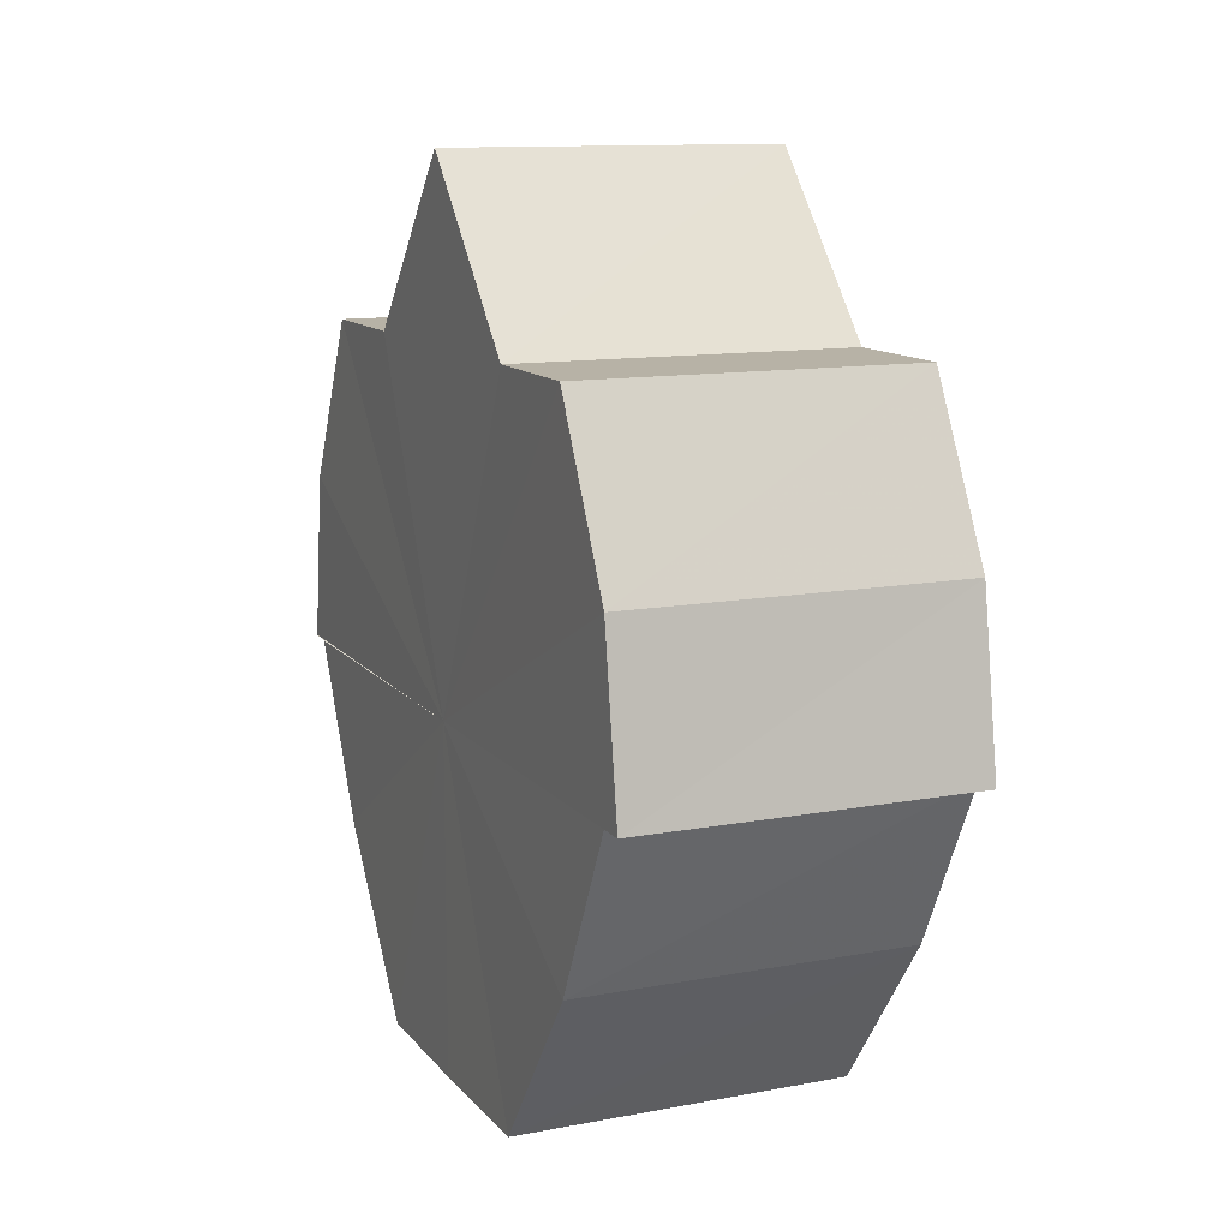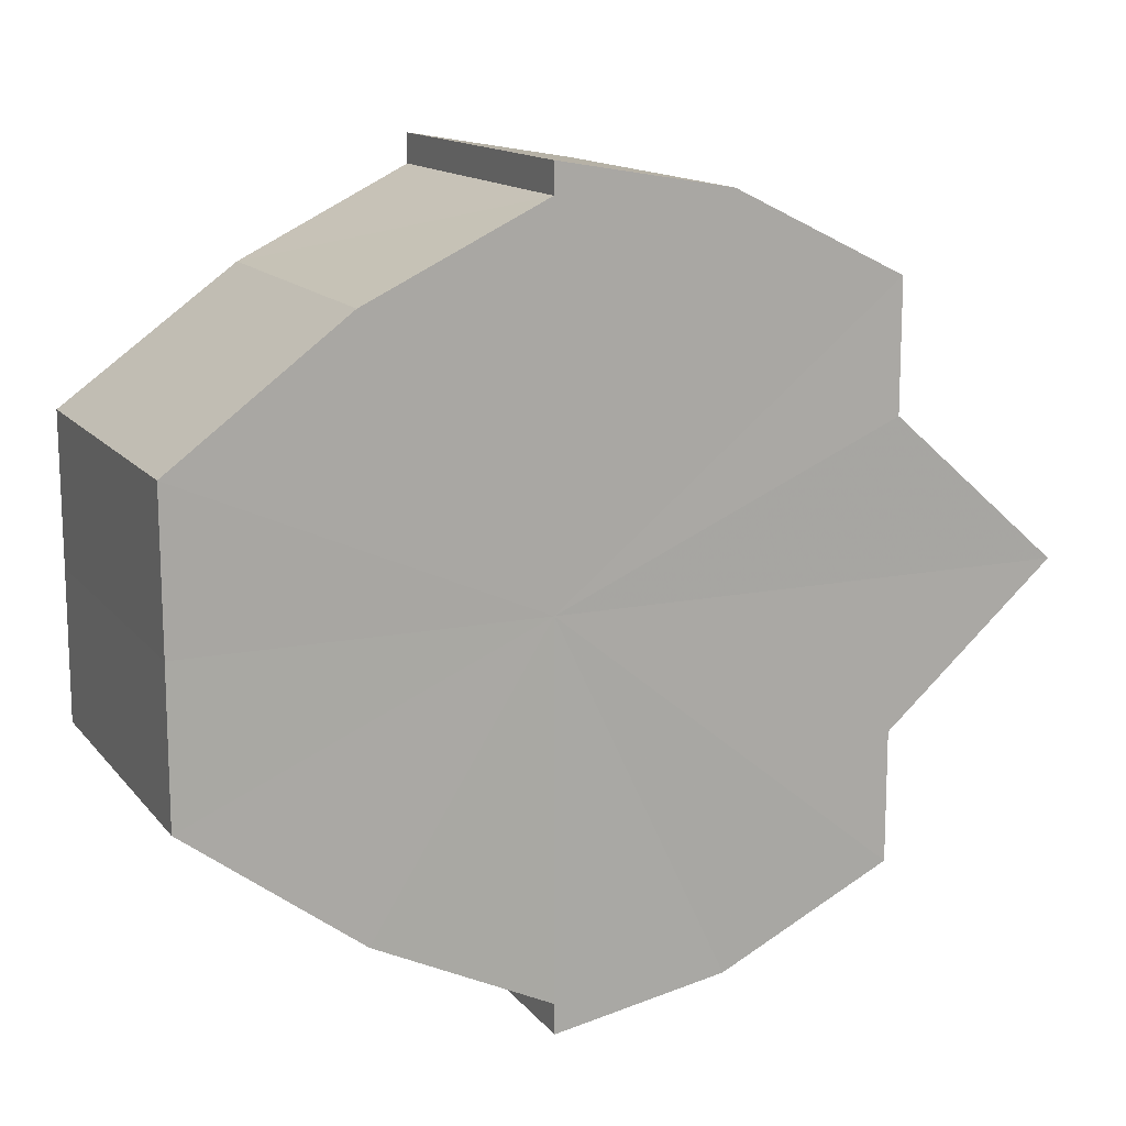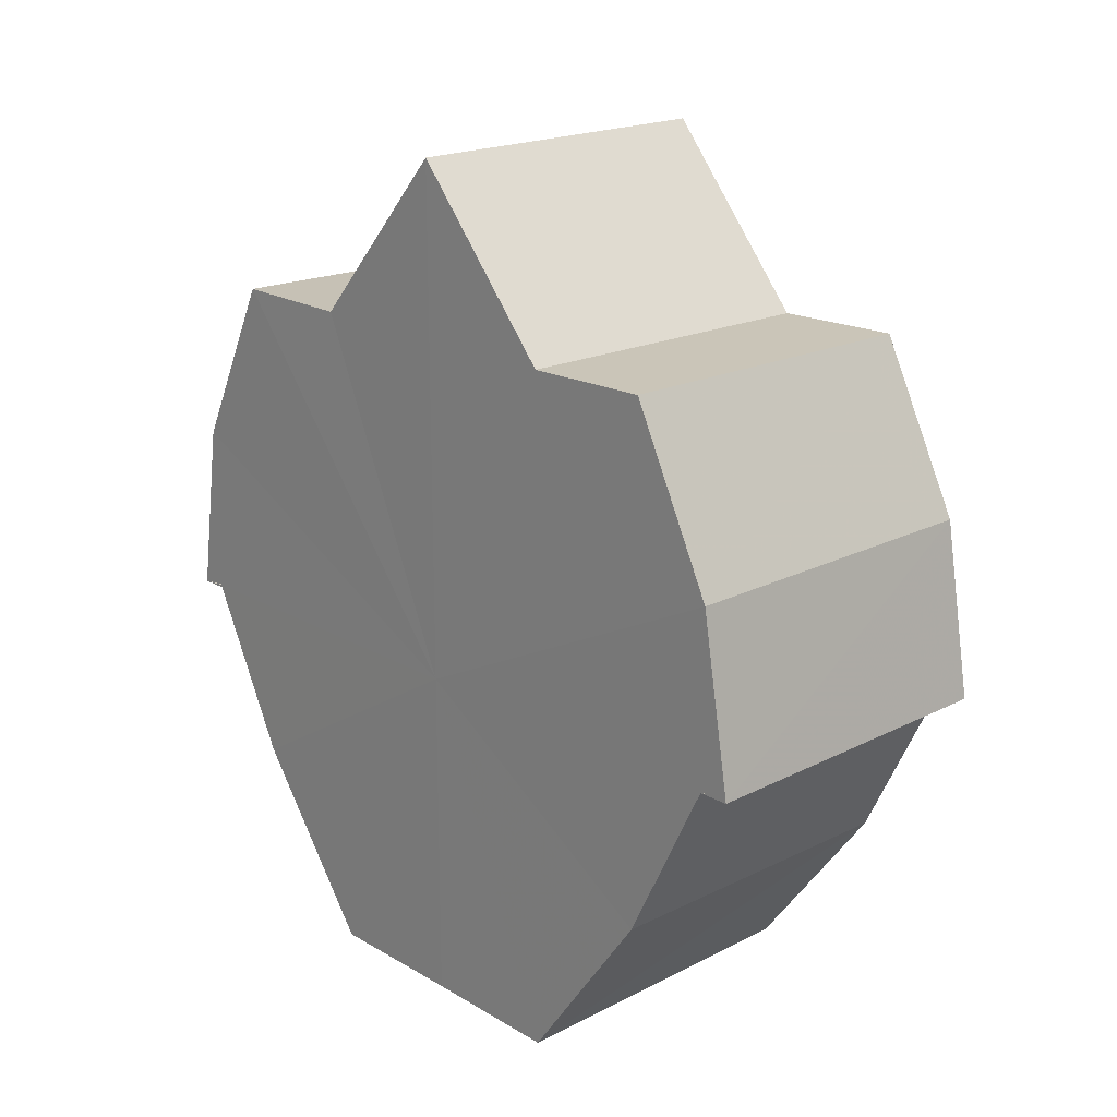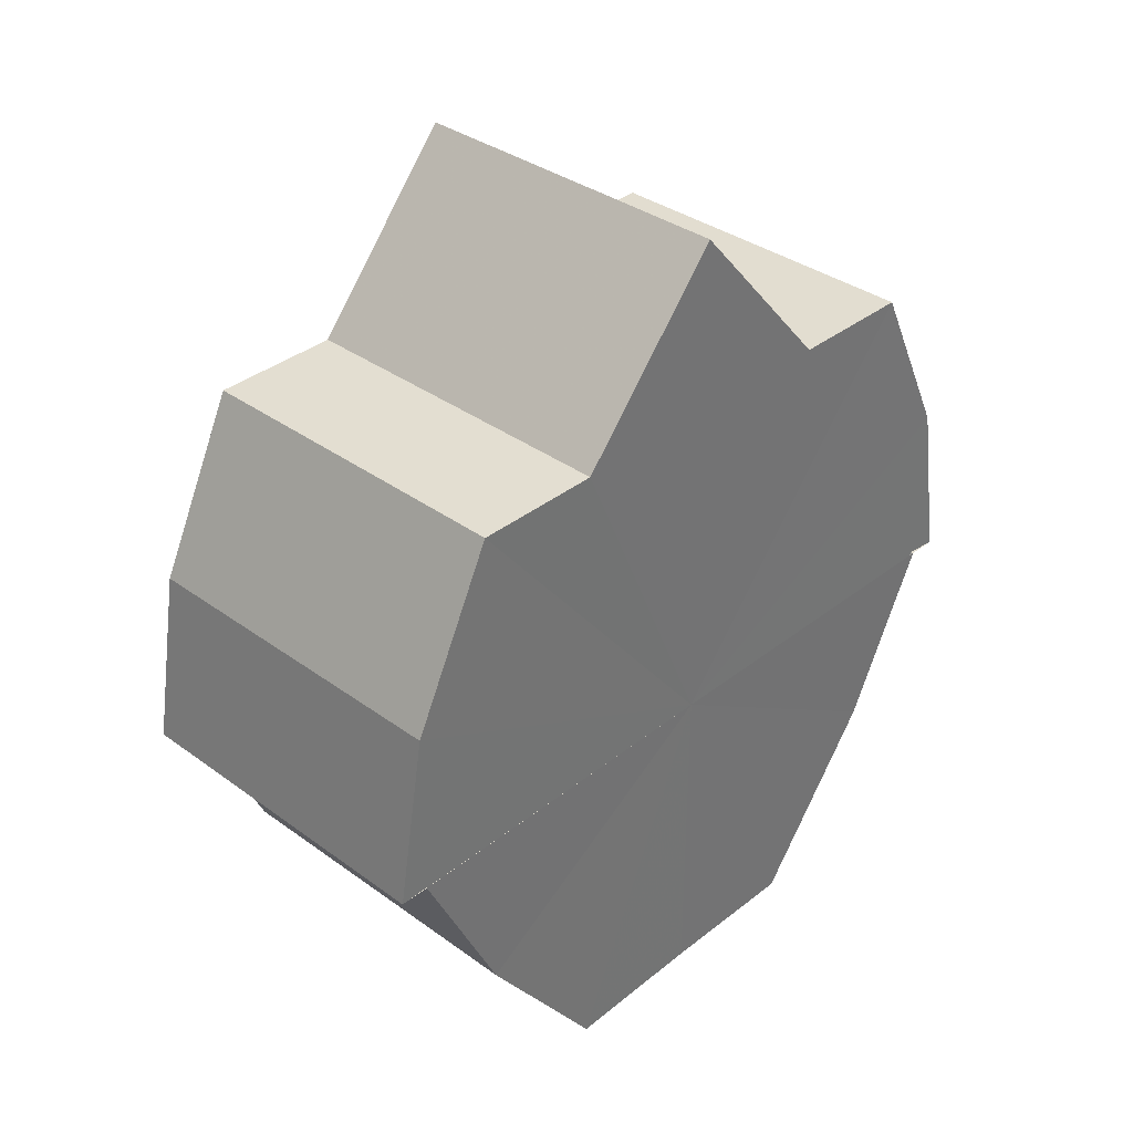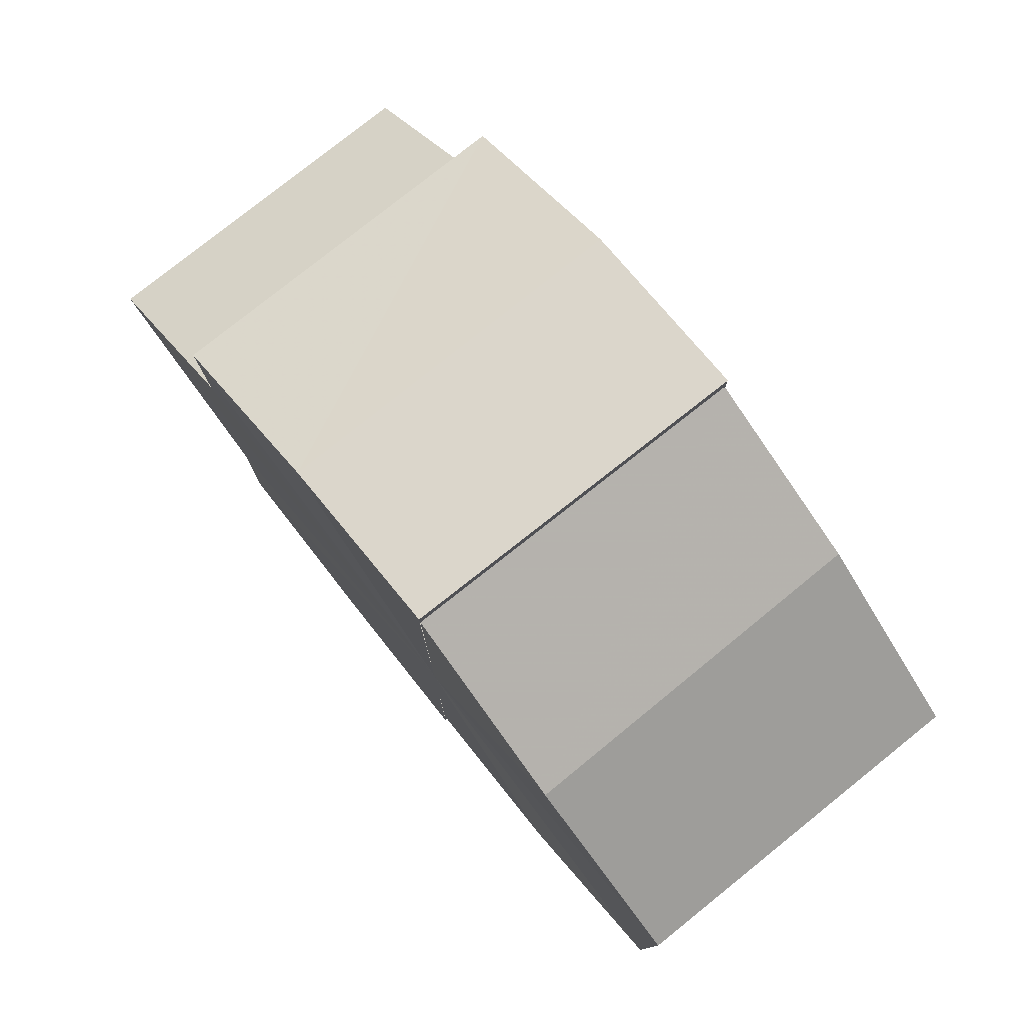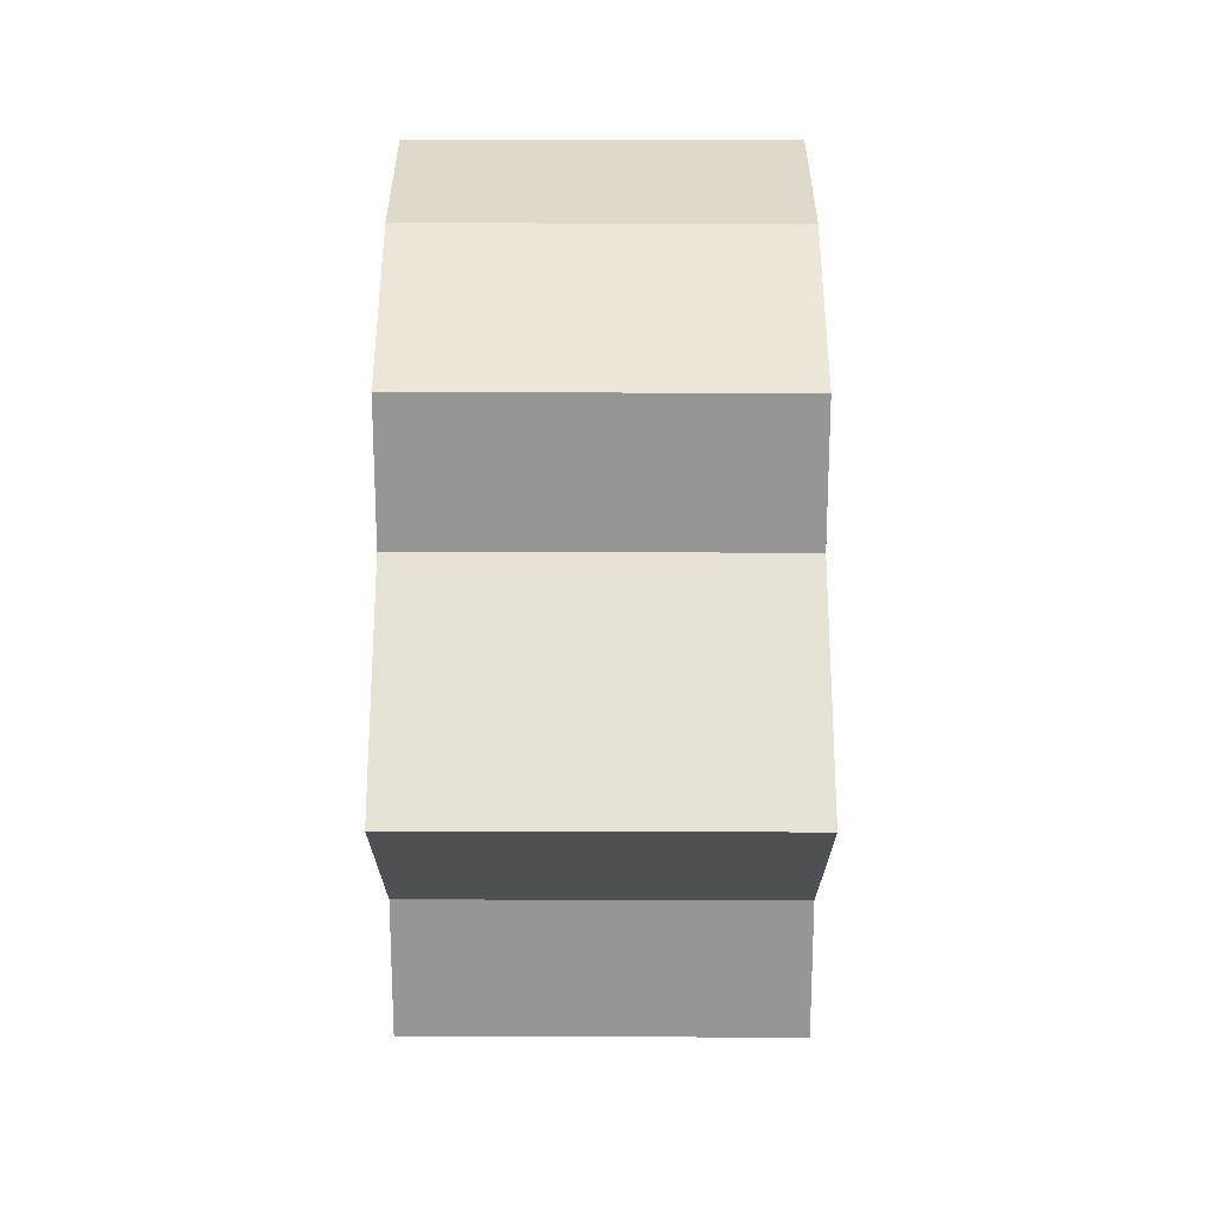
<metadata>
{"format":"obj","ext":"obj","renderer":"f3d","projection":"perspective","resolution":1024,"background":"white","views":[{"elev":12.2,"azim":156.1,"up":"+Y"},{"elev":13.9,"azim":65.7,"up":"+Z"},{"elev":19.5,"azim":-43.2,"up":"+Y"},{"elev":35.7,"azim":43.9,"up":"+Y"},{"elev":78.5,"azim":-38.8,"up":"+Z"},{"elev":22.3,"azim":-179.7,"up":"+Z"}]}
</metadata>
<code>
o 18784
v 2163 1870 12.42
v 2163 1870 12.41
v 2163 1870 12.42
v 2163 1870 12.4
v 2163 1870 12.41
v 2163 1870 12.4
v 2163 1870 12.4
v 2163 1870 12.43
v 2163 1870 12.43
v 2163 1870 12.43
v 2163 1870 12.43
v 2163 1870 12.44
v 2163 1870 12.44
v 2163 1870 12.44
v 2163 1870 12.44
v 2163 1870 12.44
v 2163 1870 12.44
v 2163 1870 12.42
v 2163 1870 12.41
v 2163 1870 12.41
v 2163 1870 12.4
v 2163 1870 12.4
v 2163 1870 12.43
v 2163 1870 12.42
v 2163 1870 12.43
v 2163 1870 12.43
v 2163 1870 12.44
v 2163 1870 12.43
v 2163 1870 12.4
v 2163 1870 12.4
v 2163 1870 12.39
v 2163 1870 12.4
v 2163 1870 12.39
v 2163 1870 12.39
v 2163 1870 12.42
v 2163 1870 12.4
v 2163 1870 12.4
v 2163 1870 12.41
v 2163 1870 12.42
v 2163 1870 12.41
v 2163 1870 12.42
v 2163 1870 12.43
v 2163 1870 12.4
v 2163 1870 12.41
v 2163 1870 12.43
v 2163 1870 12.4
v 2163 1870 12.4
v 2163 1870 12.44
v 2163 1870 12.39
v 2163 1870 12.4
v 2163 1870 12.44
v 2163 1870 12.39
v 2163 1870 12.4
v 2163 1870 12.44
v 2163 1870 12.44
v 2163 1870 12.4
v 2163 1870 12.4
v 2163 1870 12.43
v 2163 1870 12.44
v 2163 1870 12.41
v 2163 1870 12.4
v 2163 1870 12.42
v 2163 1870 12.41
v 2163 1870 12.43
v 2163 1870 12.43
v 2163 1870 12.42
v 2163 1870 12.43
v 2163 1870 12.42
v 2163 1870 12.43
v 2163 1870 12.43
v 2163 1870 12.43
v 2163 1870 12.44
v 2163 1870 12.43
v 2163 1870 12.44
v 2163 1870 12.44
v 2163 1870 12.41
v 2163 1870 12.42
v 2163 1870 12.4
v 2163 1870 12.4
v 2163 1870 12.43
v 2163 1870 12.43
v 2163 1870 12.44
v 2163 1870 12.42
v 2163 1870 12.42
v 2163 1870 12.41
v 2163 1870 12.43
v 2163 1870 12.4
v 2163 1870 12.4
v 2163 1870 12.43
v 2163 1870 12.44
v 2163 1870 12.44
v 2163 1870 12.44
v 2163 1870 12.43
v 2163 1870 12.43
v 2163 1870 12.42
v 2163 1870 12.41
v 2163 1870 12.4
v 2163 1870 12.4
f 1 2 3
f 2 4 5
f 4 6 7
f 8 1 9
f 10 8 11
f 12 10 13
f 14 15 13
f 16 15 17
f 18 19 20
f 20 21 22
f 23 24 18
f 25 26 23
f 27 28 25
f 22 29 30
f 29 31 32
f 32 33 34
f 35 36 33
f 35 37 36
f 35 38 37
f 35 39 38
f 40 39 41
f 35 42 39
f 43 44 40
f 35 45 42
f 46 47 43
f 35 48 45
f 49 50 46
f 35 51 48
f 52 53 49
f 54 51 55
f 53 56 57
f 58 59 54
f 56 60 61
f 60 62 63
f 64 65 58
f 66 67 64
f 68 69 66
f 69 70 71
f 70 72 73
f 72 74 75
f 35 76 77
f 35 78 76
f 35 79 78
f 35 77 80
f 35 80 81
f 35 81 82
f 83 84 85
f 83 86 84
f 83 85 87
f 83 87 88
f 83 89 86
f 83 90 89
f 83 91 92
f 83 93 91
f 83 94 93
f 83 95 94
f 83 96 95
f 83 97 96
f 83 98 97
f 83 34 98

</code>
